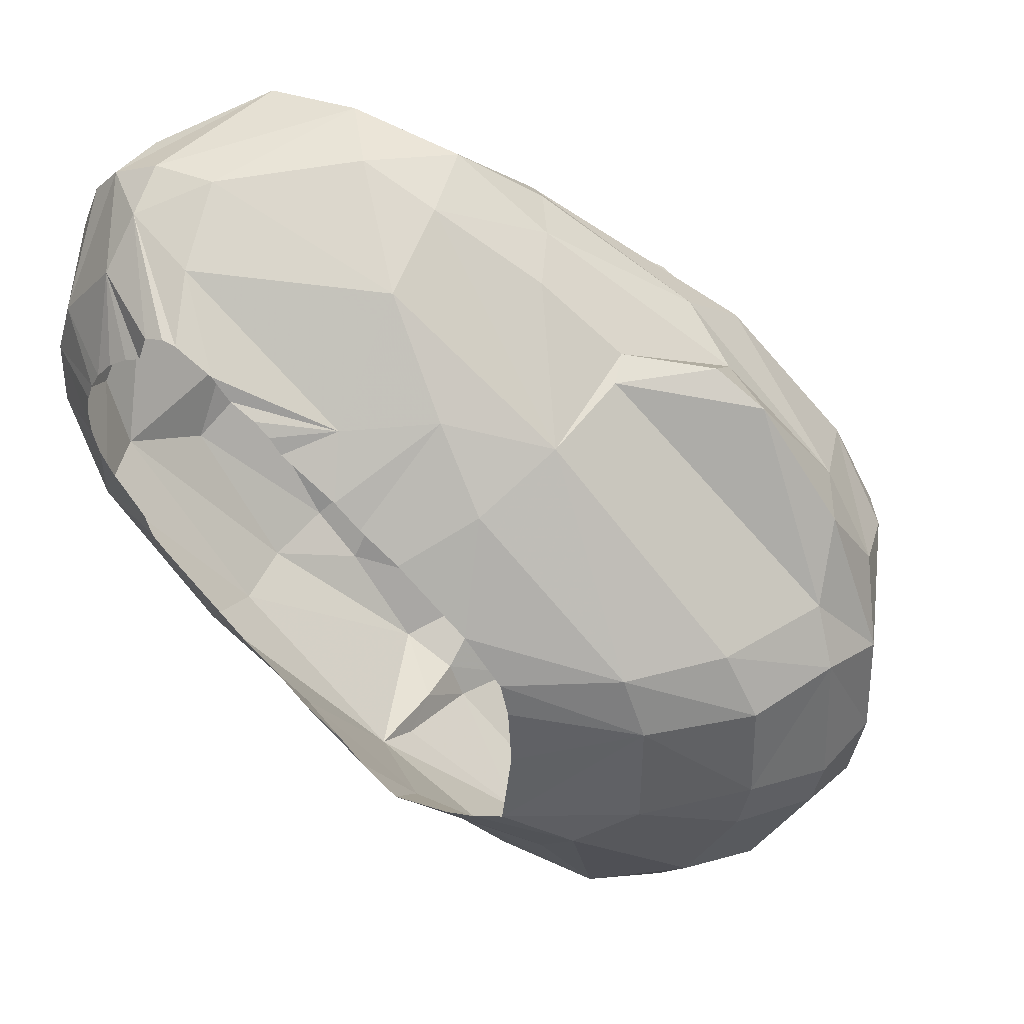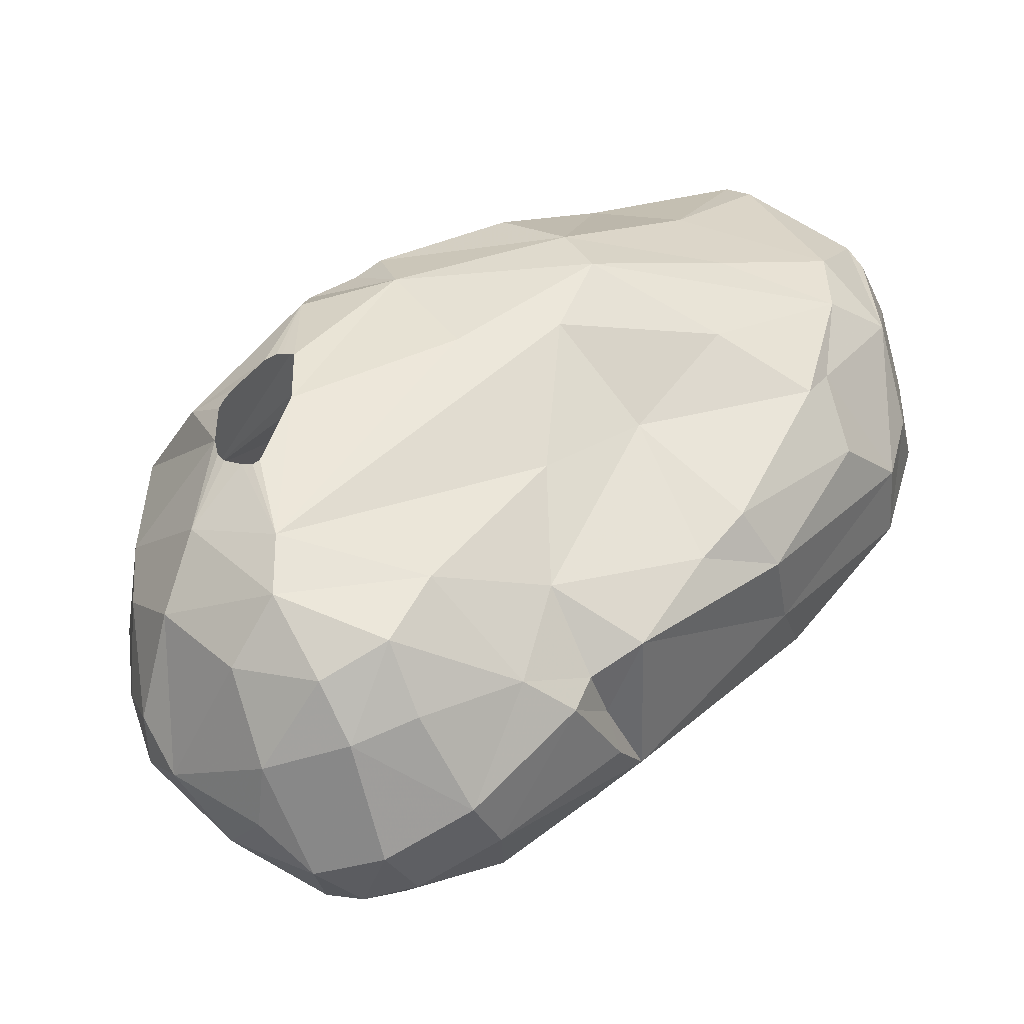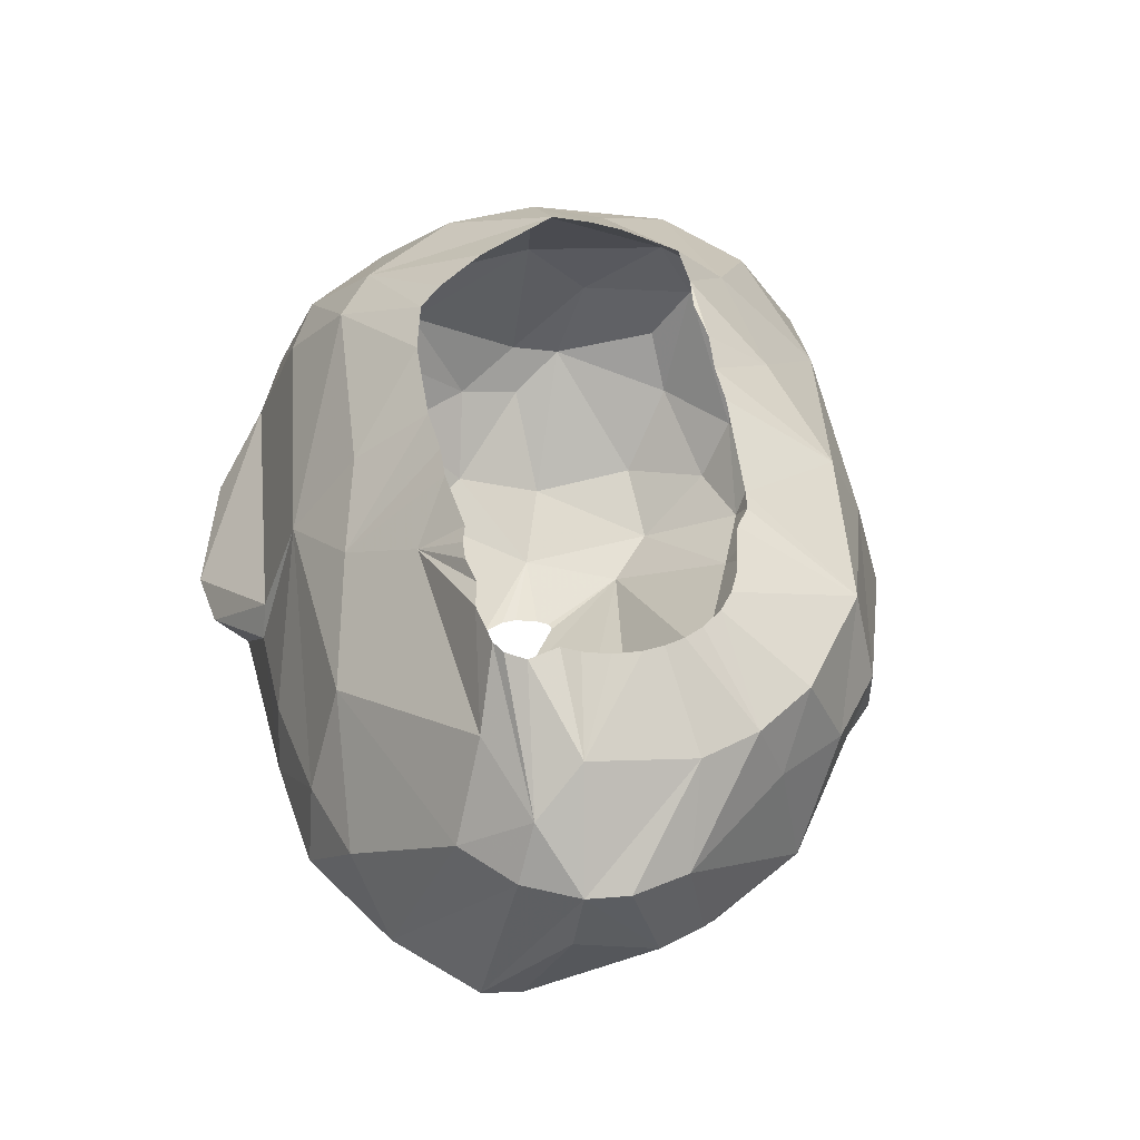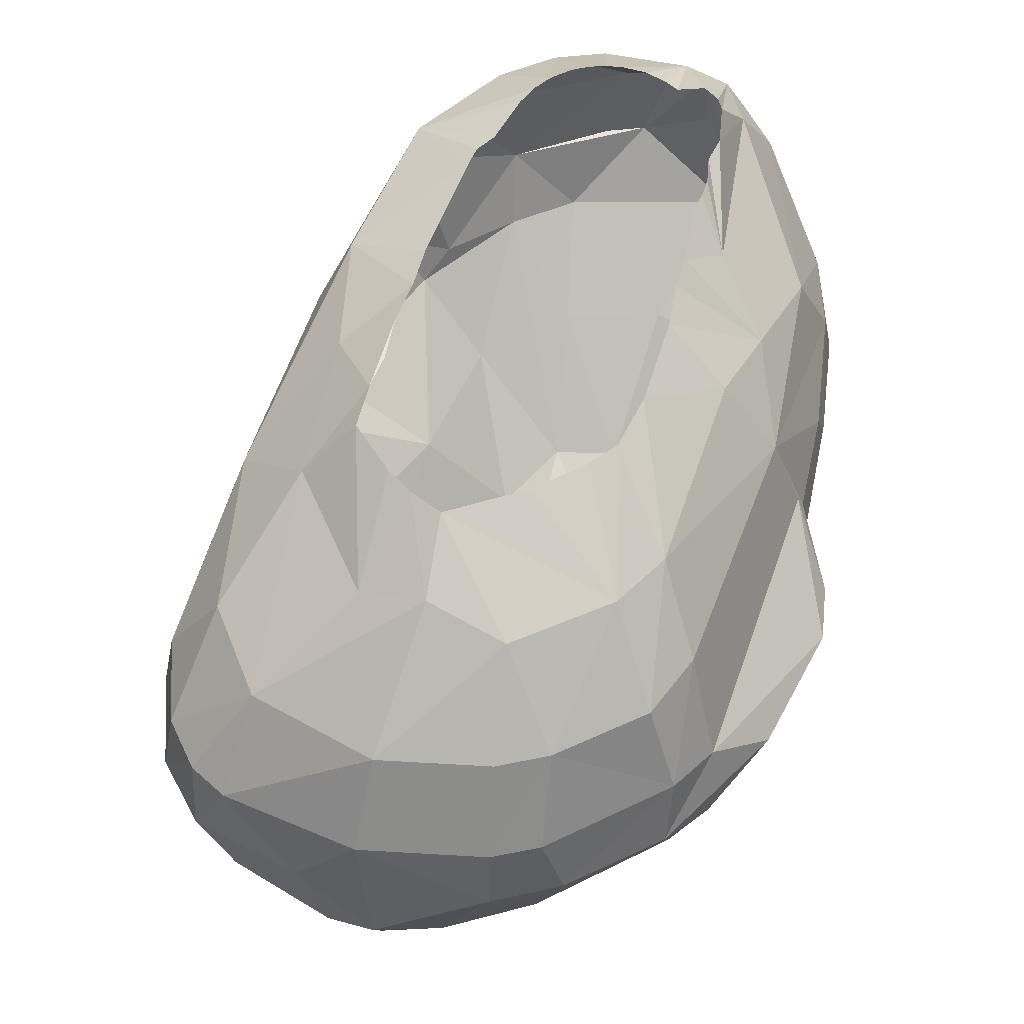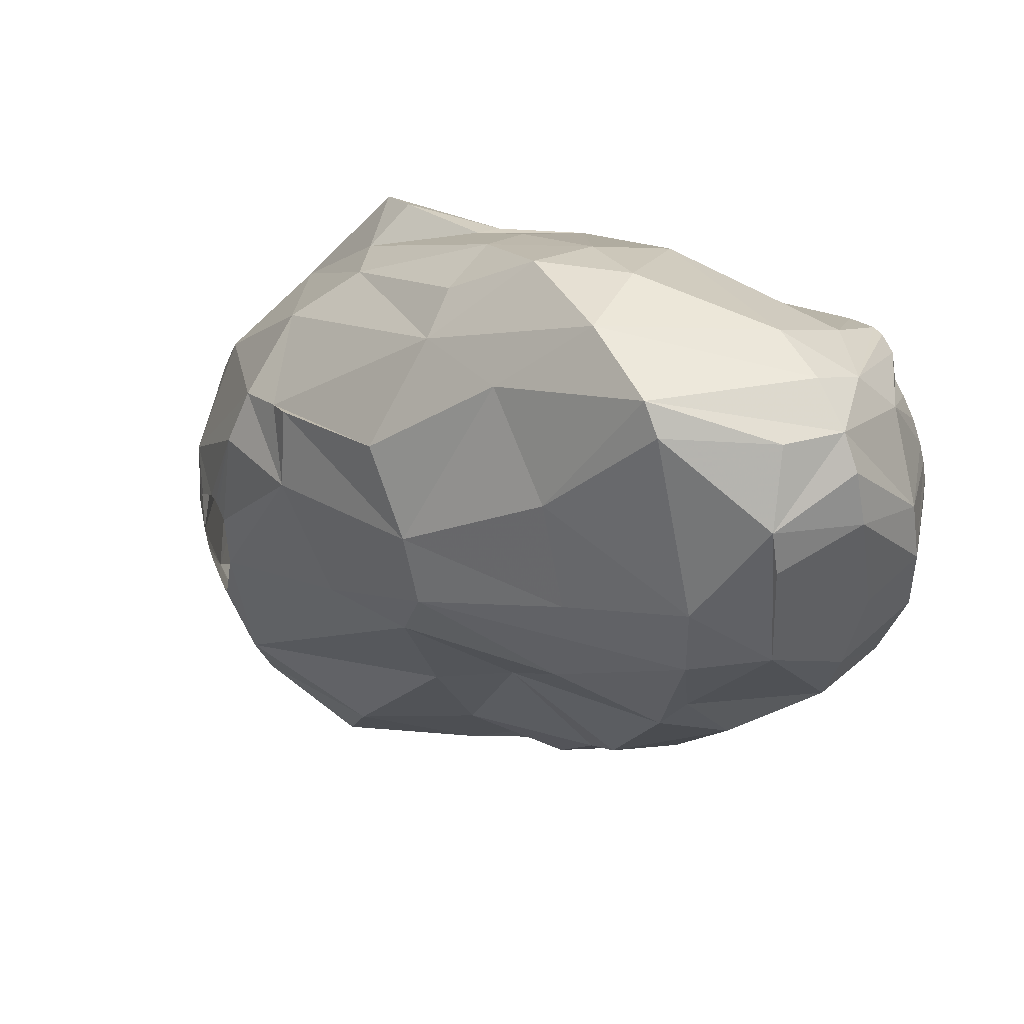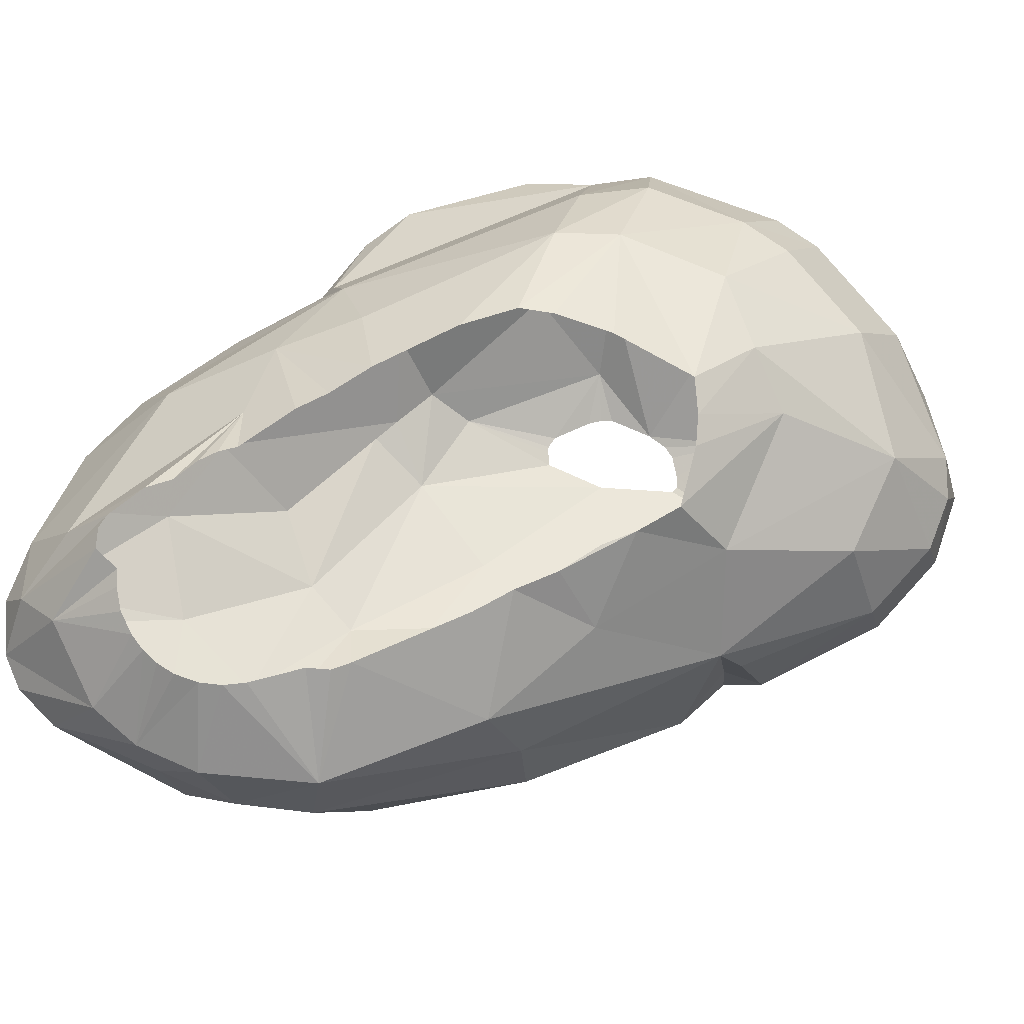
<metadata>
{"format":"obj","ext":"obj","renderer":"f3d","projection":"perspective","resolution":1024,"background":"white","views":[{"elev":41.1,"azim":28.0,"up":"+Y"},{"elev":-47.1,"azim":-158.3,"up":"+Y"},{"elev":42.6,"azim":-139.5,"up":"+Z"},{"elev":57.2,"azim":65.8,"up":"+Z"},{"elev":49.2,"azim":-116.7,"up":"+Y"},{"elev":78.1,"azim":-67.5,"up":"+Z"}]}
</metadata>
<code>
v 213.7 208.3 430.8
v 213.9 206.4 433.5
v 213.9 208.9 434.1
v 214 212.6 433.5
v 214 211.9 430.8
v 214.3 207.5 435.9
v 214.3 209.5 435.9
v 214.4 213.2 430.8
v 214.6 204.1 433.5
v 214.6 214.1 433.5
v 214.8 211.2 435.9
v 214.9 207.7 428.7
v 215 210.1 428.7
v 215.3 204 435.9
v 215.4 214.9 433.5
v 215.5 202.7 430.8
v 215.6 204.9 429.3
v 215.7 215 431.7
v 216.1 203.7 428.7
v 216.6 209 437.7
v 216.6 208.3 437.7
v 216.7 209.6 437.7
v 216.8 213.3 436.2
v 216.8 207.6 437.7
v 216.9 210.2 437.7
v 216.9 215.6 433.5
v 217.1 214.8 435
v 217.2 206.9 437.7
v 217.2 210.7 437.7
v 217.2 215.2 428.7
v 217.7 211.2 437.7
v 218 208.5 426.3
v 218.1 215.9 428.7
v 218.2 205.5 437.7
v 218.2 198.5 430.8
v 218.3 211.7 437.7
v 218.3 204.9 426.3
v 218.4 204.8 437.7
v 218.7 198.9 428.7
v 218.8 211.9 437.7
v 218.8 198.9 433.5
v 218.9 204.3 437.7
v 219 215.7 433.5
v 219.1 200.1 435.9
v 219.1 212.7 437.7
v 219.3 211.6 426.3
v 219.4 214.1 435.9
v 219.7 212.9 437.7
v 220.1 197.4 428.7
v 220.2 212.8 437.7
v 221 216.2 428.7
v 221.2 201.6 426.3
v 221.3 212.1 437.7
v 221.5 206.5 423.3
v 221.6 201.6 437.7
v 221.9 211.4 437.7
v 222.2 194.5 428.7
v 222.4 213.6 426.3
v 222.4 208.4 423.3
v 222.5 215.9 430.8
v 222.7 203.9 423.3
v 222.7 200.8 437.7
v 222.7 211 437.7
v 222.8 198.1 436.2
v 223.2 210.6 437.7
v 223.6 210.1 437.7
v 223.8 199.2 424.8
v 223.8 199.7 437.7
v 223.9 193.7 428.7
v 223.9 194.3 433.5
v 224 193.9 430.5
v 224.1 193.5 432
v 224.2 195.5 426.3
v 224.4 192.5 428.7
v 224.6 215.6 428.7
v 224.6 210.3 423.3
v 224.8 210.6 436.5
v 224.9 215 430.8
v 225 198.8 437.7
v 225 213.7 433.5
v 225.3 208.9 437.7
v 225.4 192.5 426.9
v 225.5 212.9 425.7
v 225.7 203.1 422.1
v 225.8 198 437.7
v 226.2 208.2 437.7
v 226.5 213.6 426.9
v 226.6 195.3 435.9
v 226.8 194.1 423.3
v 226.9 197.1 437.7
v 227.4 207.3 437.7
v 227.4 210.8 435
v 227.6 213.7 428.7
v 227.6 190.2 430.8
v 227.7 189.7 428.7
v 227.7 206.4 421.5
v 228 190.7 425.4
v 228.1 191.9 423.3
v 228.2 213 430.2
v 228.6 208.7 422.1
v 228.6 191.6 433.5
v 228.9 197.4 437.7
v 229.2 208.5 435.9
v 229.4 208.2 422.1
v 229.6 205.4 437.7
v 229.8 197.7 437.7
v 230 190 425.1
v 230.2 191 423.3
v 230.3 189.2 430.8
v 230.4 200.4 420.3
v 230.4 209.9 433.5
v 230.4 202.5 420.3
v 230.5 188.7 428.7
v 230.7 205.9 420.9
v 230.8 211.1 429.9
v 230.8 195 420.9
v 230.8 203.9 437.7
v 230.8 198.2 437.7
v 230.9 202.7 420.3
v 230.9 207.4 421.8
v 231 210.7 430.8
v 231 193.2 421.5
v 231.1 202.9 437.7
v 231.1 202.8 420.3
v 231.2 201 437.7
v 231.2 210.7 426
v 231.2 197.9 420.3
v 231.3 195.3 435.9
v 231.5 197.8 420.3
v 231.5 202.7 420.3
v 231.9 197.9 420.3
v 232 191.5 433.5
v 232 209 423.9
v 232.1 189.2 430.8
v 232.5 198.3 420.3
v 232.5 201.7 420.3
v 232.7 198.7 420.3
v 232.8 196.9 436.5
v 232.8 201.3 420.3
v 232.8 188.8 428.7
v 232.8 191.9 422.7
v 232.8 190 425.1
v 232.9 199.4 420.3
v 232.9 201 420.3
v 233.2 209.7 427.2
v 233.4 189.7 430.8
v 233.4 210.7 428.7
v 233.7 196.4 420.9
v 233.8 189.6 426.9
v 234 204 435.9
v 234.3 202 420.9
v 234.7 198.6 435.9
v 234.7 202.1 435.9
v 235 194.3 422.1
v 235 209.7 428.7
v 235.4 193.9 433.5
v 235.5 205 423
v 235.7 191 428.7
v 236.3 204 433.5
v 236.3 191.7 426
v 236.4 206 426.3
v 236.7 192.7 430.8
v 236.8 196.4 423
v 236.8 198.5 422.7
v 236.9 202.7 423
v 236.9 193.2 424.8
v 237.1 197.1 433.5
v 237.4 202.1 433.5
v 237.4 192.7 426.3
v 237.4 198.8 433.5
v 237.6 206.4 428.7
v 237.7 203 424.5
v 237.9 194.9 425.4
v 237.9 204.1 430.2
v 238.4 197.9 425.4
v 238.4 204 427.2
v 238.5 196.3 430.8
v 238.7 202.4 430.8
v 238.9 197.8 430.8
v 239 196 428.7
v 239.3 201.8 428.7
v 239.4 198.3 428.7
g foo
f 8 30 13
f 73 82 69
f 37 52 19
f 93 126 87
f 145 161 126
f 83 104 76
f 172 165 157
f 164 165 172
f 151 114 120
f 154 122 148
f 84 110 116
f 84 96 110
f 104 96 100
f 120 96 104
f 157 151 120
f 165 151 157
f 100 96 59
f 163 148 164
f 163 154 148
f 141 122 154
f 108 122 141
f 54 96 84
f 59 96 54
f 76 100 59
f 166 154 163
f 98 122 108
f 89 122 98
f 89 116 122
f 61 84 116
f 54 84 61
f 133 120 104
f 157 120 133
f 67 116 89
f 67 61 116
f 104 100 76
f 160 141 154
f 142 108 141
f 133 104 83
f 160 154 166
f 107 98 108
f 97 98 107
f 73 67 89
f 32 59 54
f 175 164 172
f 163 164 175
f 173 166 163
f 107 108 142
f 82 89 98
f 73 89 82
f 52 61 67
f 52 37 61
f 176 172 157
f 142 141 160
f 46 59 32
f 126 83 87
f 126 133 83
f 161 176 157
f 173 163 175
f 161 157 133
f 175 172 181
f 169 166 173
f 54 61 37
f 58 59 46
f 58 76 59
f 83 76 58
f 126 161 133
f 181 172 176
f 149 142 160
f 52 67 73
f 160 166 169
f 82 98 97
f 95 97 107
f 140 142 149
f 140 107 142
f 83 58 51
f 12 37 19
f 12 54 37
f 33 58 46
f 82 97 95
f 12 32 54
f 51 58 33
f 75 83 51
f 87 83 75
f 158 160 169
f 149 160 158
f 74 69 82
f 49 52 73
f 39 52 49
f 39 19 52
f 13 46 32
f 30 46 13
f 93 87 75
f 93 145 126
f 171 176 161
f 182 175 181
f 182 173 175
f 180 173 182
f 169 173 180
f 158 169 162
f 113 107 140
f 13 32 12
f 33 46 30
f 181 176 171
f 140 149 158
f 95 107 113
f 57 73 69
f 155 161 145
f 95 74 82
f 49 73 57
f 155 145 147
f 115 145 93
f 147 145 115
f 171 161 155
f 17 12 19
f 60 75 51
f 174 181 171
f 162 169 180
f 146 158 162
f 134 140 146
f 13 12 1
f 115 93 99
f 174 171 155
f 178 181 174
f 182 181 178
f 179 180 182
f 177 180 179
f 146 140 158
f 134 113 140
f 74 95 94
f 71 69 74
f 35 49 57
f 16 19 39
f 1 12 17
f 78 93 75
f 99 93 78
f 121 155 147
f 35 39 49
f 16 39 35
f 16 17 19
f 1 8 13
f 5 8 1
f 18 33 30
f 60 78 75
f 121 147 115
f 121 174 155
f 177 162 180
f 109 95 113
f 94 95 109
f 109 113 134
f 72 71 74
f 57 69 71
f 18 30 8
f 179 182 178
f 72 74 94
f 9 17 16
f 1 17 9
f 111 115 99
f 111 121 115
f 16 35 9
f 15 33 18
f 26 33 15
f 26 51 33
f 43 51 26
f 43 60 51
f 111 99 78
f 174 121 111
f 132 134 146
f 101 94 109
f 72 94 70
f 41 9 35
f 15 8 10
f 15 18 8
f 159 174 111
f 159 178 174
f 168 178 159
f 170 179 178
f 177 179 170
f 156 146 162
f 132 146 156
f 4 1 3
f 4 5 1
f 8 5 4
f 80 111 78
f 132 109 134
f 70 94 101
f 41 35 57
f 10 8 4
f 80 78 60
f 170 178 168
f 167 177 170
f 156 177 167
f 156 162 177
f 101 109 132
f 70 71 72
f 70 57 71
f 41 57 70
f 2 1 9
f 2 3 1
f 80 60 43
f 27 26 15
f 92 111 80
f 156 167 152
f 44 41 70
f 14 9 41
f 27 43 26
f 159 111 150
f 132 156 138
f 14 2 9
f 7 4 3
f 47 43 27
f 80 43 47
f 103 111 92
f 103 150 111
f 88 70 101
f 6 3 2
f 77 92 80
f 152 167 170
f 128 132 138
f 64 70 88
f 6 2 14
f 7 3 6
f 11 4 7
f 11 10 4
f 15 10 11
f 150 168 159
f 153 170 168
f 88 101 132
f 64 44 70
f 44 14 41
f 77 80 47
f 153 168 150
f 152 170 153
f 88 132 128
f 23 15 11
f 27 15 23
f 138 156 152
f 77 47 53
f 62 44 64
f 45 27 23
f 81 92 77
f 85 64 88
f 7 6 21
f 45 23 40
f 48 27 45
f 50 27 48
f 50 47 27
f 53 47 50
f 81 77 66
f 86 92 81
f 91 92 86
f 91 103 92
f 153 150 117
f 118 152 153
f 118 138 152
f 106 128 138
f 90 88 128
f 42 44 55
f 42 14 44
f 24 6 14
f 21 6 24
f 25 11 7
f 29 11 25
f 29 23 11
f 31 23 29
f 36 23 31
f 36 40 23
f 105 150 103
f 117 150 105
f 106 138 118
f 85 88 90
f 68 64 85
f 62 64 68
f 55 44 62
f 38 14 42
f 34 14 38
f 28 14 34
f 28 24 14
f 20 7 21
f 22 7 20
f 22 25 7
f 56 77 53
f 63 77 56
f 65 77 63
f 65 66 77
f 105 103 91
f 123 153 117
f 125 153 123
f 125 118 153
f 102 128 106
f 102 90 128
f 79 68 85
f 96 112 110
f 114 112 96
f 114 119 112
f 114 124 119
f 130 124 114
f 151 136 130
f 151 139 136
f 151 144 139
f 151 143 144
f 148 137 143
f 148 135 137
f 148 131 135
f 116 131 148
f 116 129 131
f 116 127 129
f 110 127 116
f 151 130 114
f 122 116 148
f 120 114 96
f 165 143 151
f 164 143 165
f 164 148 143
g

</code>
